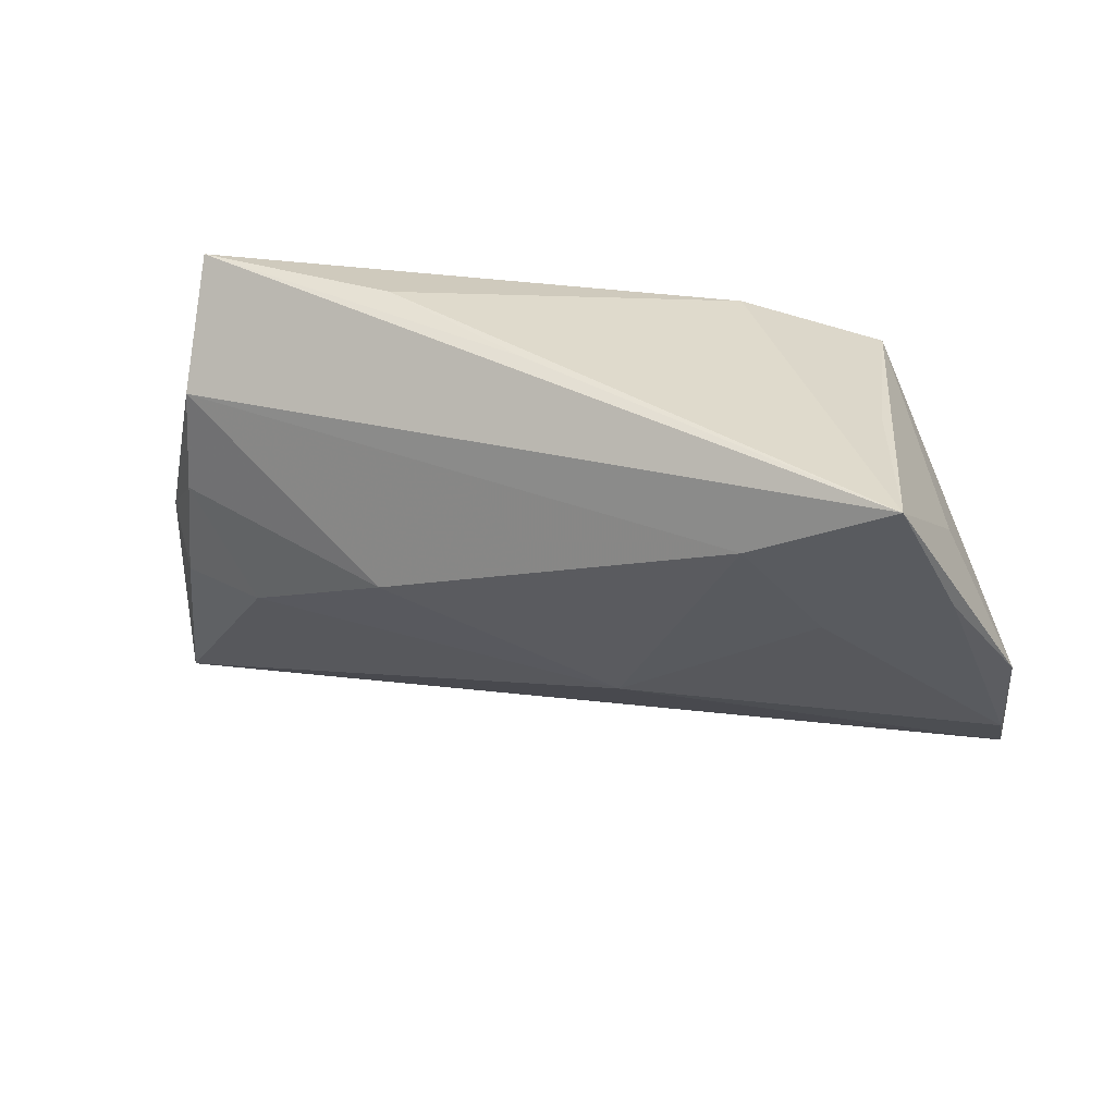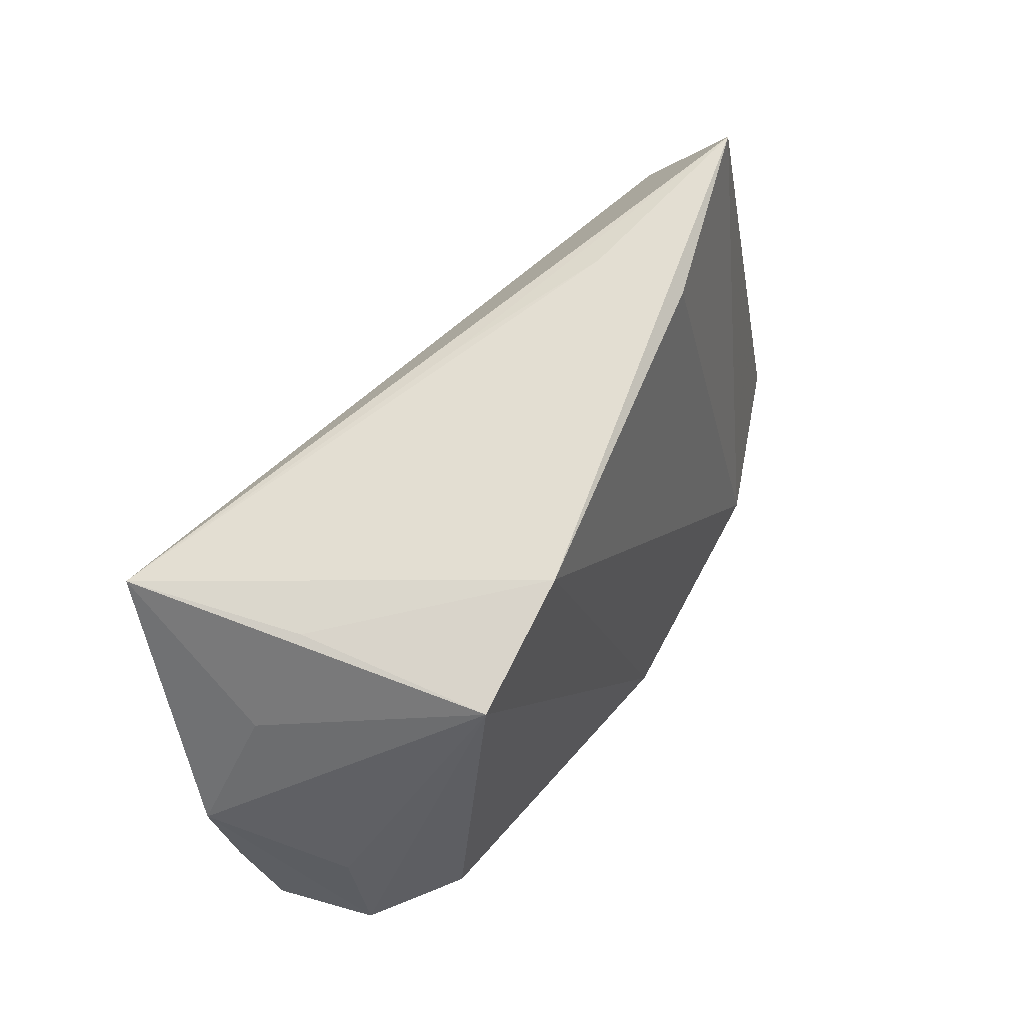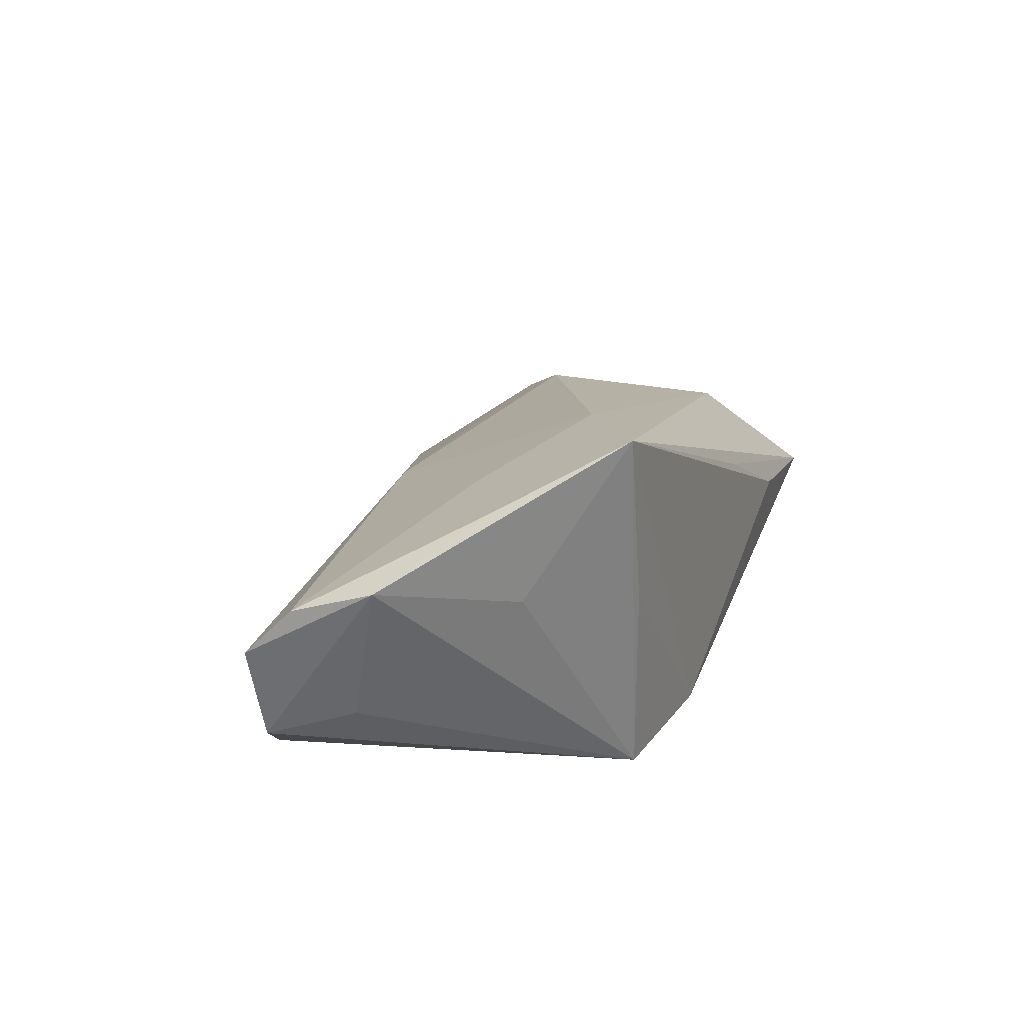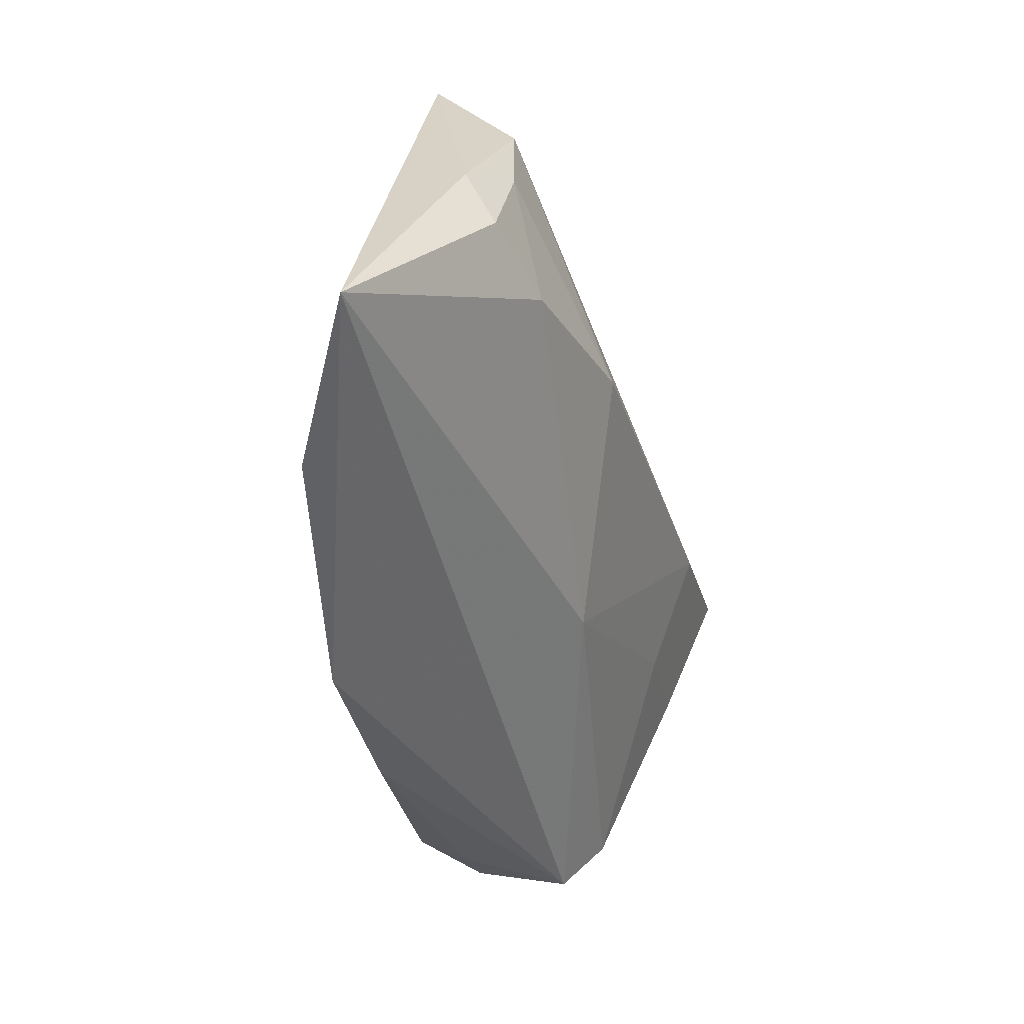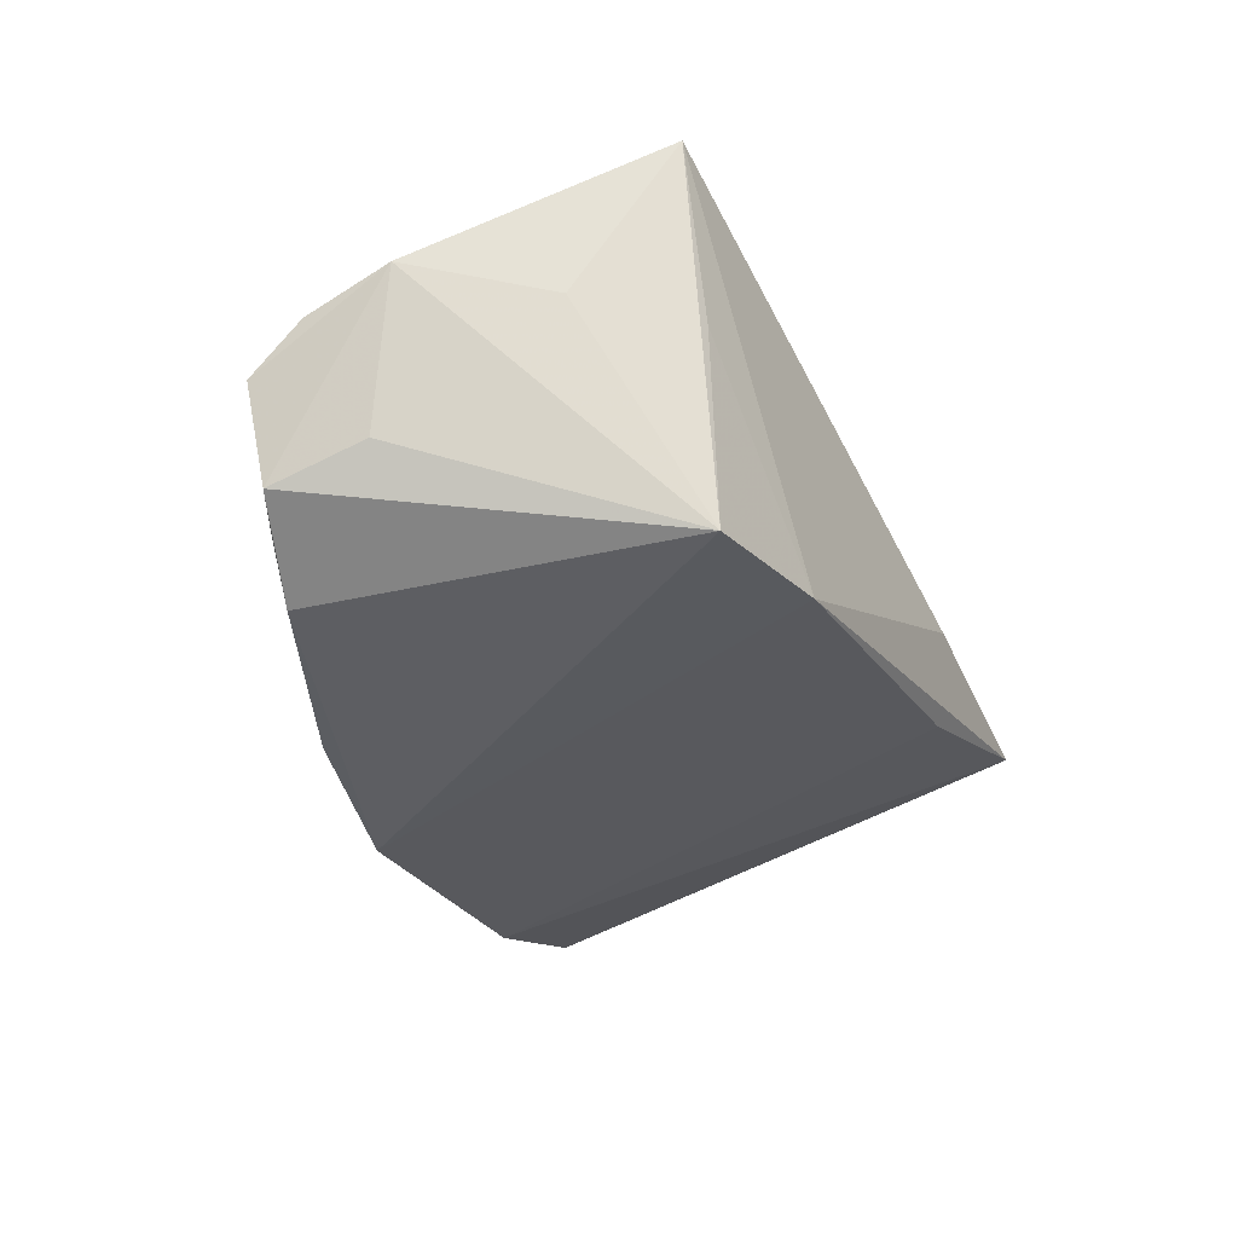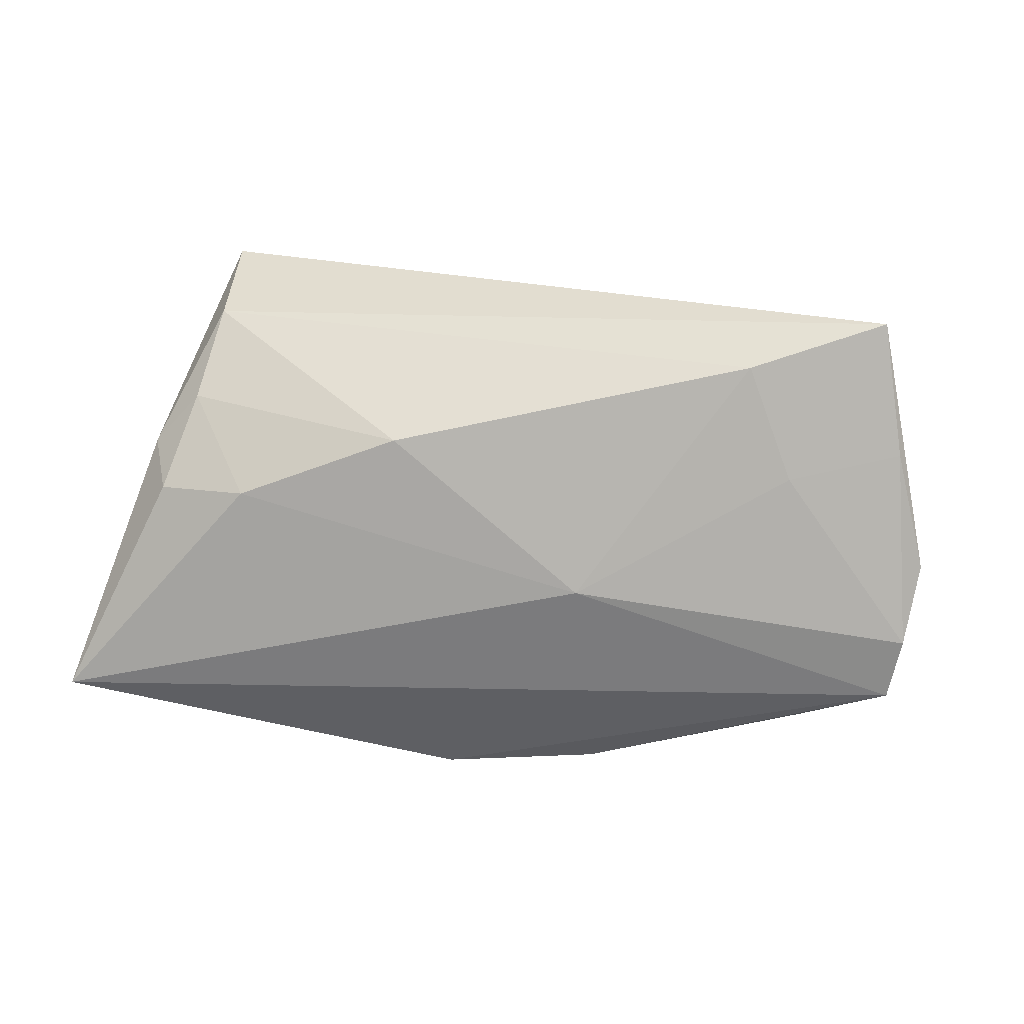
<metadata>
{"format":"obj","ext":"obj","renderer":"f3d","projection":"perspective","resolution":1024,"background":"white","views":[{"elev":31.3,"azim":20.9,"up":"+Y"},{"elev":61.8,"azim":126.9,"up":"+Y"},{"elev":14.4,"azim":106.3,"up":"+Z"},{"elev":-52.5,"azim":-77.7,"up":"+Y"},{"elev":-38.3,"azim":113.8,"up":"+Z"},{"elev":72.2,"azim":9.7,"up":"+Z"}]}
</metadata>
<code>
v 0.05422 -0.01334 0.00416
v -0.02749 0.02765 -0.005508
v 0.03135 0.0228 -0.01904
v -0.05065 -0.01035 0.01125
v -0.006284 -0.03589 -0.01904
v -0.03816 -0.03502 -0.01395
v 0.04948 -0.01893 -0.0133
v 0.05502 -0.002905 0.007238
v -0.04937 0.03053 0.002727
v 0.02668 0.01572 0.02383
v -0.06042 -0.03678 -0.003197
v -0.04849 0.003091 0.01307
v 0.04398 0.0248 0.02462
v -0.04763 0.01639 0.0129
v 0.03677 0.02426 0.003931
v -0.01924 -0.001221 0.01989
v -0.0234 0.03053 0.004779
v -0.003649 0.02852 0.01165
v 0.01407 -0.03169 -0.01854
v 0.04861 -0.007613 -0.009838
v -0.05375 -0.002685 0.00817
v 0.01414 0.02649 -0.01616
v 0.03449 0.003432 0.01641
v 0.04334 -0.0214 -0.01426
v 0.04902 0.009488 0.01631
v 0.008263 -0.01551 0.01018
v 0.03753 -0.02253 -0.01904
v -0.03914 -0.01046 0.01444
v 0.04578 0.01235 0.004998
v 0.05369 -0.0196 -0.001734
f 26 11 30
f 30 11 5
f 13 22 17
f 22 9 17
f 1 26 30
f 11 9 6
f 6 5 11
f 22 5 6
f 15 22 13
f 21 9 11
f 13 9 14
f 9 21 14
f 14 21 12
f 4 21 11
f 12 21 4
f 18 9 13
f 13 17 18
f 18 17 9
f 26 1 23
f 30 5 19
f 5 27 19
f 3 5 22
f 3 27 5
f 22 15 3
f 3 15 13
f 2 9 22
f 22 6 2
f 2 6 9
f 16 14 12
f 13 23 25
f 25 23 1
f 27 3 7
f 12 4 28
f 28 16 12
f 28 4 11
f 11 26 28
f 26 16 28
f 13 14 10
f 14 16 10
f 10 23 13
f 26 23 10
f 10 16 26
f 29 3 13
f 24 7 30
f 27 7 24
f 30 19 24
f 24 19 27
f 20 7 3
f 3 29 8
f 8 20 3
f 8 25 1
f 8 1 30
f 13 25 8
f 8 29 13
f 30 7 8
f 7 20 8

</code>
